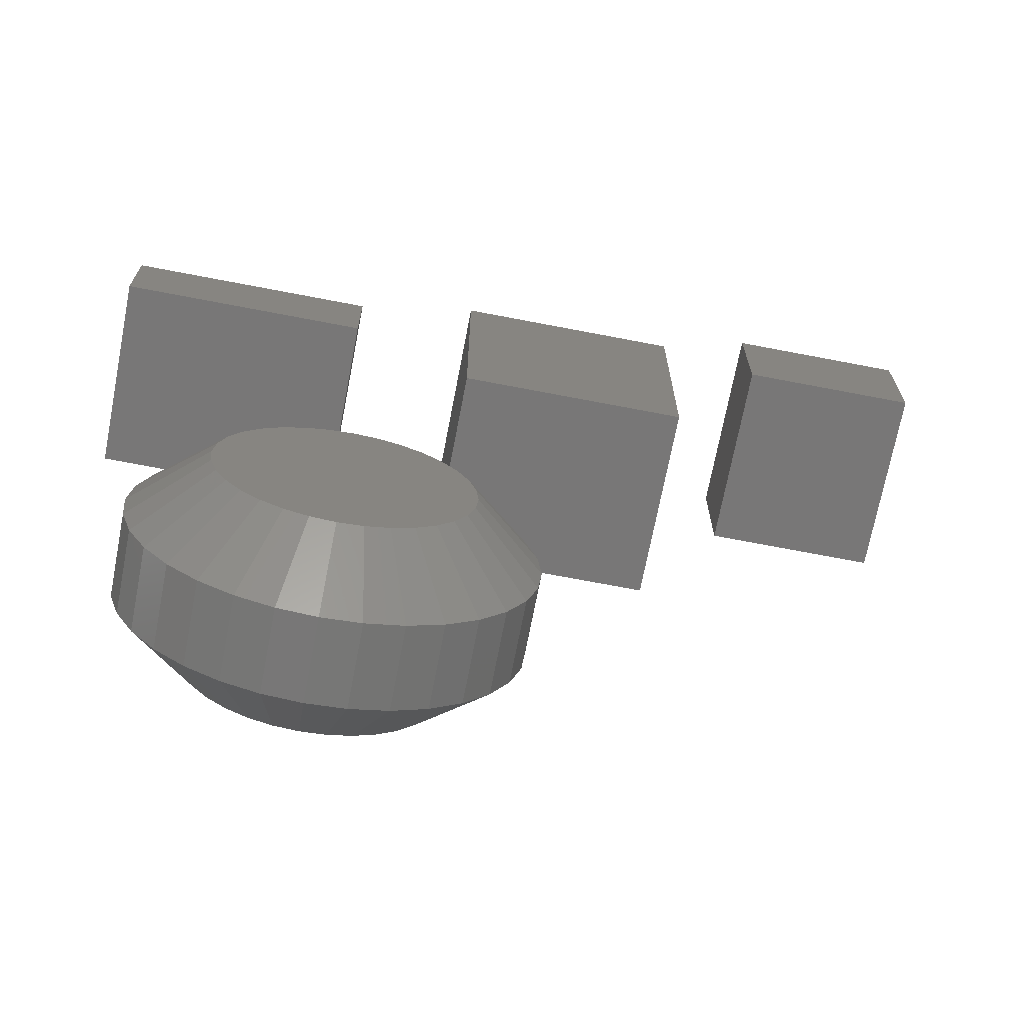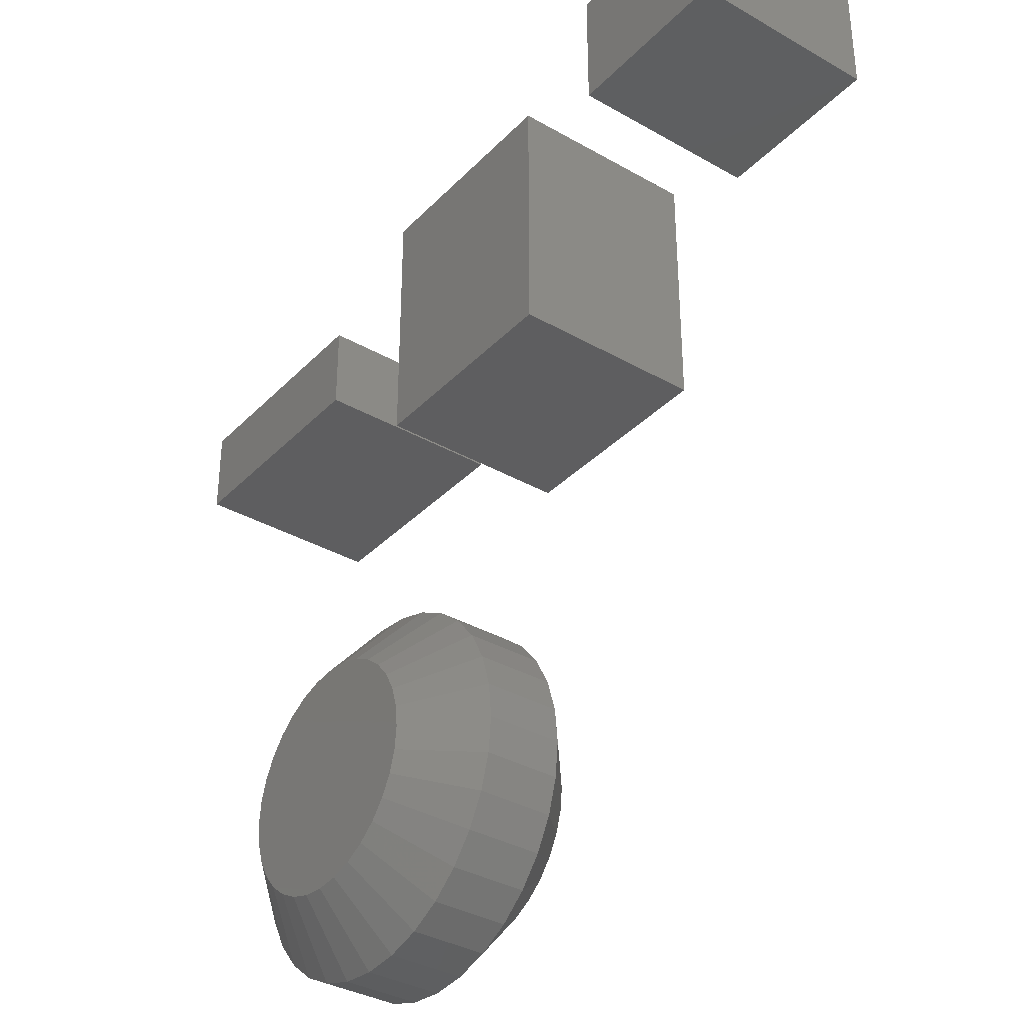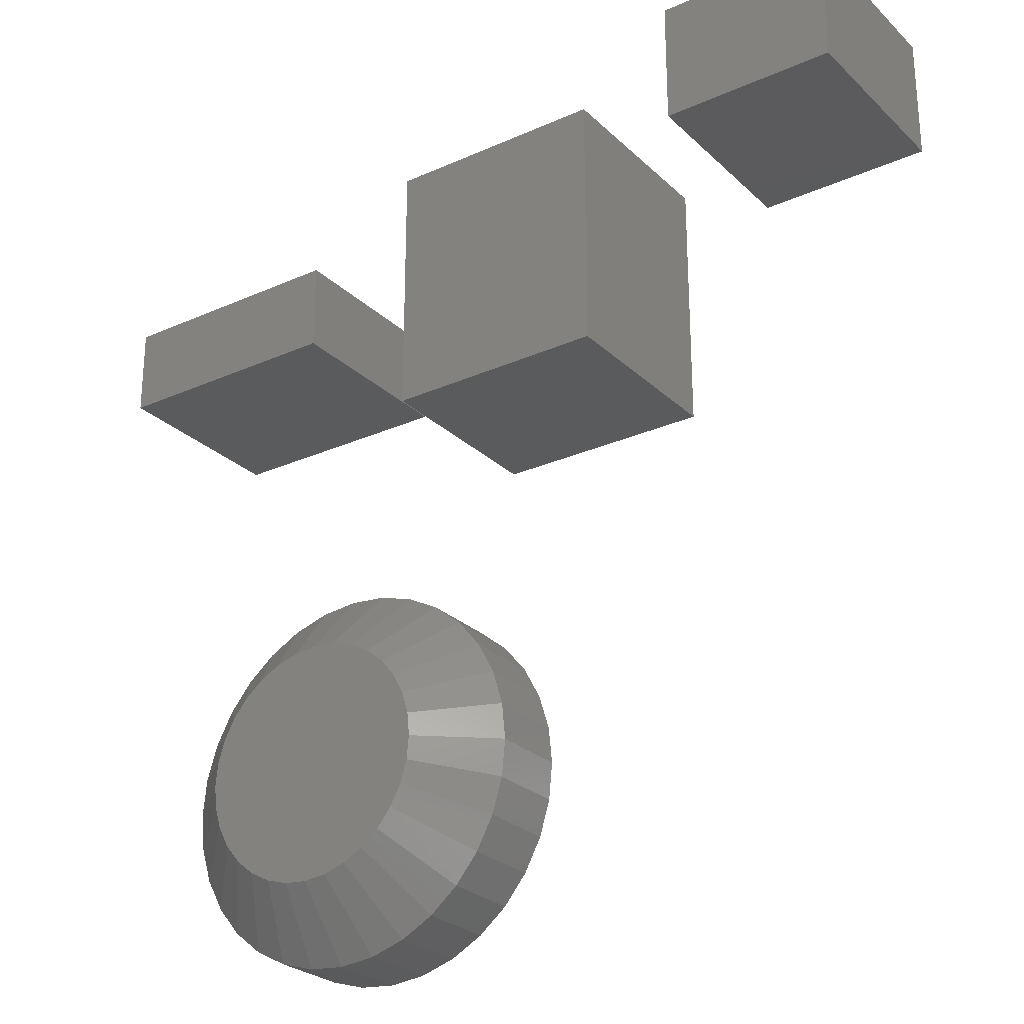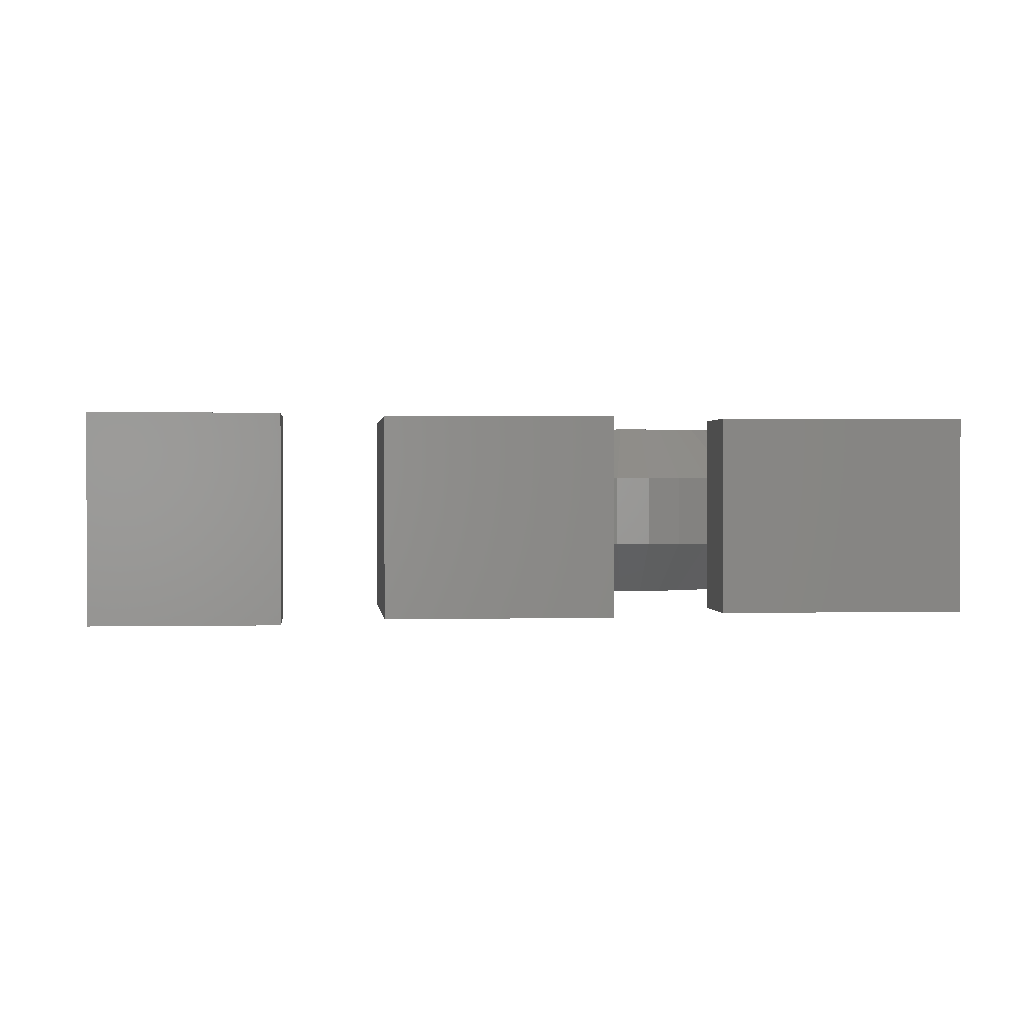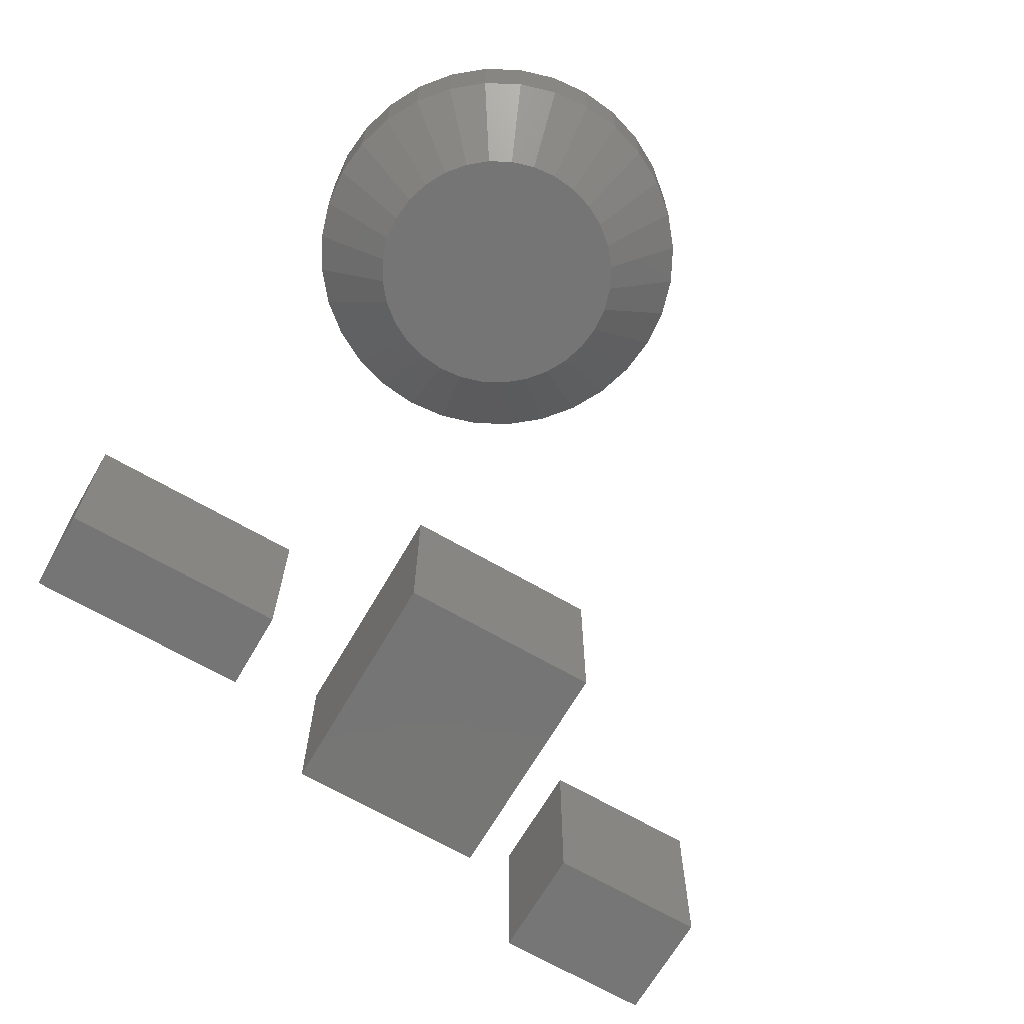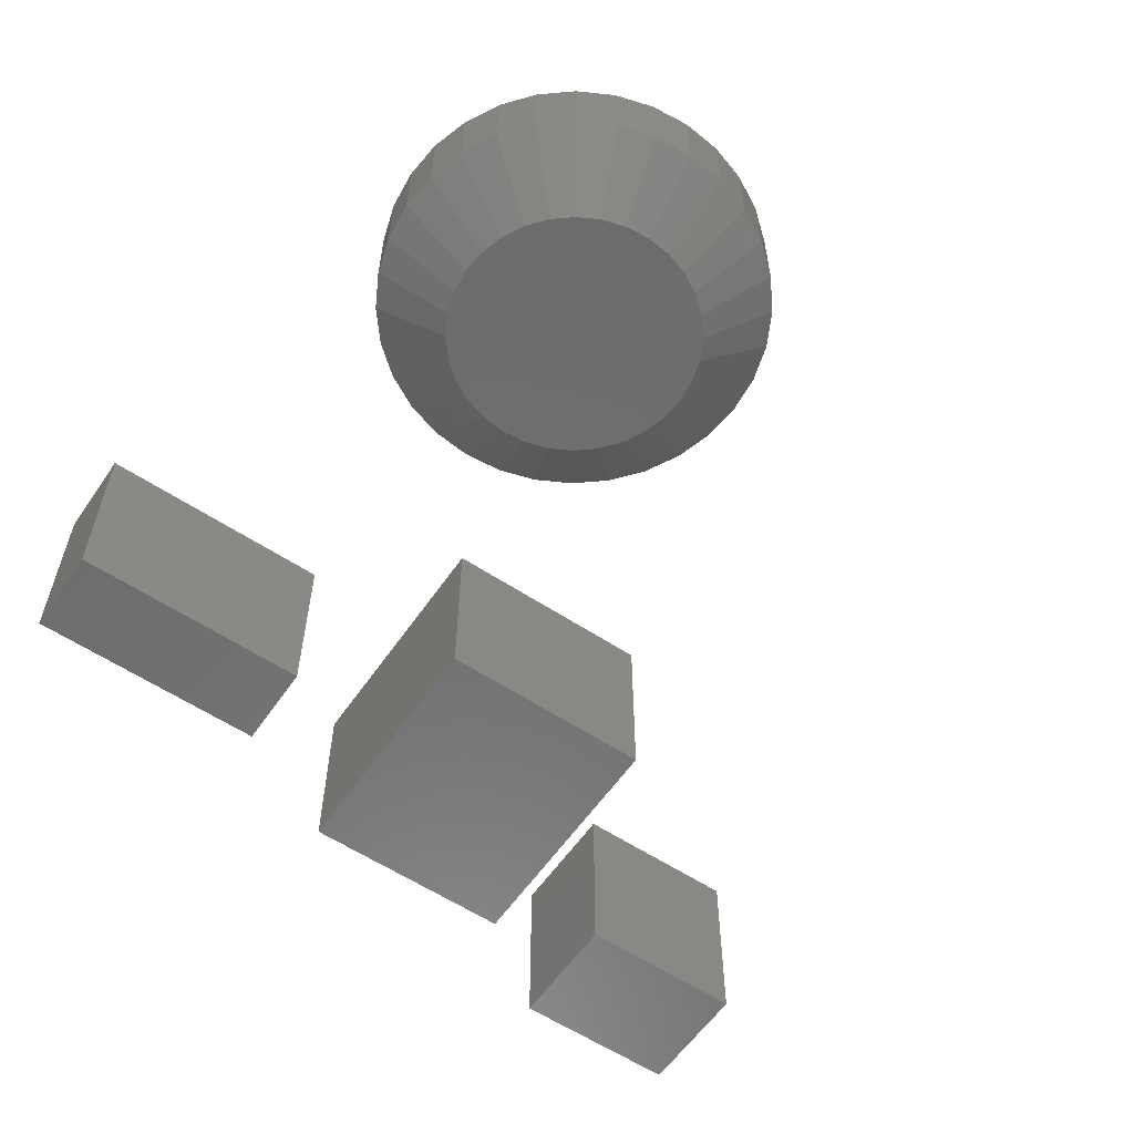
<metadata>
{"format":"stl","ext":"stl","renderer":"f3d","projection":"perspective","resolution":1024,"background":"white","views":[{"elev":-70.1,"azim":169.1,"up":"+Z"},{"elev":-35.2,"azim":-127.2,"up":"+Z"},{"elev":-26.5,"azim":-145.0,"up":"+Z"},{"elev":0.8,"azim":-5.2,"up":"+Y"},{"elev":-67.7,"azim":149.9,"up":"+Y"},{"elev":-58.7,"azim":145.7,"up":"+Y"}]}
</metadata>
<code>
# stl→obj: 152 verts, 288 faces
v -0.1219 -0.04688 -0.2031
v -0.1219 -0.1094 -0.2031
v -0.1248 -0.04688 -0.2324
v -0.1248 -0.1094 -0.2324
v -0.1333 -0.04688 -0.2605
v -0.1333 -0.1094 -0.2605
v -0.1472 -0.04688 -0.2865
v -0.1472 -0.1094 -0.2865
v -0.1658 -0.04688 -0.3092
v -0.1658 -0.1094 -0.3092
v -0.1885 -0.04688 -0.3278
v -0.1885 -0.1094 -0.3278
v -0.2145 -0.04688 -0.3417
v -0.2145 -0.1094 -0.3417
v -0.2426 -0.04688 -0.3502
v -0.2426 -0.1094 -0.3502
v -0.2719 -0.04688 -0.3531
v -0.2719 -0.1094 -0.3531
v -0.3011 -0.04688 -0.3502
v -0.3011 -0.1094 -0.3502
v -0.3293 -0.04688 -0.3417
v -0.3293 -0.1094 -0.3417
v -0.3552 -0.04688 -0.3278
v -0.3552 -0.1094 -0.3278
v -0.3779 -0.04688 -0.3092
v -0.3779 -0.1094 -0.3092
v -0.3966 -0.04688 -0.2865
v -0.3966 -0.1094 -0.2865
v -0.4105 -0.04688 -0.2605
v -0.4105 -0.1094 -0.2605
v -0.419 -0.04688 -0.2324
v -0.419 -0.1094 -0.2324
v -0.4219 -0.04688 -0.2031
v -0.4219 -0.1094 -0.2031
v -0.419 -0.04688 -0.1739
v -0.419 -0.1094 -0.1739
v -0.4105 -0.04688 -0.1457
v -0.4105 -0.1094 -0.1457
v -0.3966 -0.04688 -0.1198
v -0.3966 -0.1094 -0.1198
v -0.3779 -0.04688 -0.09706
v -0.3779 -0.1094 -0.09706
v -0.3552 -0.04688 -0.0784
v -0.3552 -0.1094 -0.0784
v -0.3293 -0.04688 -0.06454
v -0.3293 -0.1094 -0.06454
v -0.3011 -0.04688 -0.05601
v -0.3011 -0.1094 -0.05601
v -0.2719 -0.04688 -0.05312
v -0.2719 -0.1094 -0.05312
v -0.2426 -0.04688 -0.05601
v -0.2426 -0.1094 -0.05601
v -0.2145 -0.04688 -0.06454
v -0.2145 -0.1094 -0.06454
v -0.1885 -0.04688 -0.0784
v -0.1885 -0.1094 -0.0784
v -0.1658 -0.04688 -0.09706
v -0.1658 -0.1094 -0.09706
v -0.1472 -0.04688 -0.1198
v -0.1472 -0.1094 -0.1198
v -0.1333 -0.04688 -0.1457
v -0.1333 -0.1094 -0.1457
v -0.1248 -0.04688 -0.1739
v -0.1248 -0.1094 -0.1739
v -0.2905 -0.1562 -0.1096
v -0.2533 -0.1562 -0.1096
v -0.2719 -0.1562 -0.1078
v -0.3083 -0.1562 -0.1151
v -0.2354 -0.1562 -0.1151
v -0.3248 -0.1562 -0.1239
v -0.2189 -0.1562 -0.1239
v -0.2189 -0.1562 -0.2824
v -0.3083 -0.1562 -0.2912
v -0.2354 -0.1562 -0.2912
v -0.2905 -0.1562 -0.2966
v -0.2533 -0.1562 -0.2966
v -0.2719 -0.1562 -0.2984
v -0.2045 -0.1562 -0.1357
v -0.3393 -0.1562 -0.1357
v -0.1926 -0.1562 -0.1502
v -0.3511 -0.1562 -0.1502
v -0.1838 -0.1562 -0.1667
v -0.3599 -0.1562 -0.1667
v -0.1784 -0.1562 -0.1845
v -0.3654 -0.1562 -0.1845
v -0.1766 -0.1562 -0.2031
v -0.3672 -0.1562 -0.2031
v -0.1784 -0.1562 -0.2217
v -0.3654 -0.1562 -0.2217
v -0.1838 -0.1562 -0.2396
v -0.3599 -0.1562 -0.2396
v -0.1926 -0.1562 -0.2561
v -0.3511 -0.1562 -0.2561
v -0.2045 -0.1562 -0.2705
v -0.3393 -0.1562 -0.2705
v -0.3248 -0.1562 -0.2824
v -0.2719 1.362e-17 -0.1078
v -0.2533 1.455e-17 -0.1096
v -0.2905 1.248e-17 -0.1096
v -0.3083 1.119e-17 -0.1151
v -0.2354 1.524e-17 -0.1151
v -0.3248 9.786e-18 -0.1239
v -0.2189 1.567e-17 -0.1239
v -0.2354 5.463e-18 -0.2912
v -0.3083 1.414e-18 -0.2912
v -0.2189 6.867e-18 -0.2824
v -0.2905 2.105e-18 -0.2966
v -0.2533 4.17e-18 -0.2966
v -0.2719 3.036e-18 -0.2984
v -0.3248 9.88e-19 -0.2824
v -0.3393 8.442e-19 -0.2705
v -0.2045 8.327e-18 -0.2705
v -0.3511 9.88e-19 -0.2561
v -0.1926 9.786e-18 -0.2561
v -0.3599 1.414e-18 -0.2396
v -0.1838 1.119e-17 -0.2396
v -0.3654 2.105e-18 -0.2217
v -0.1784 1.248e-17 -0.2217
v -0.3672 3.036e-18 -0.2031
v -0.1766 1.362e-17 -0.2031
v -0.3654 4.17e-18 -0.1845
v -0.1784 1.455e-17 -0.1845
v -0.3599 5.463e-18 -0.1667
v -0.1838 1.524e-17 -0.1667
v -0.3511 6.867e-18 -0.1502
v -0.1926 1.567e-17 -0.1502
v -0.3393 8.327e-18 -0.1357
v -0.2045 1.581e-17 -0.1357
v -0.2578 -0.1562 0.1719
v -0.0625 -0.1562 0.1719
v -0.2578 -0.1562 0.2438
v -0.0625 -0.1562 0.2438
v -0.2578 0 0.1719
v -0.2578 3.994e-18 0.2438
v -0.0625 1.084e-17 0.1719
v -0.0625 1.484e-17 0.2438
v -0.5312 -0.1562 0.08594
v -0.3536 -0.1562 0.08594
v -0.5312 -0.1562 0.2969
v -0.3536 -0.1562 0.2969
v -0.5312 0 0.08594
v -0.5312 1.171e-17 0.2969
v -0.3536 1.972e-17 0.08594
v -0.3536 3.143e-17 0.2969
v -0.75 -0.1562 0.2578
v -0.6094 -0.1562 0.2578
v -0.75 -0.1562 0.36
v -0.6094 -0.1562 0.36
v -0.75 0 0.2578
v -0.75 5.67e-18 0.36
v -0.6094 1.561e-17 0.2578
v -0.6094 2.128e-17 0.36
f 1 2 3
f 3 2 4
f 3 4 5
f 5 4 6
f 5 6 7
f 7 6 8
f 7 8 9
f 9 8 10
f 9 10 11
f 11 10 12
f 11 12 13
f 13 12 14
f 13 14 15
f 15 14 16
f 15 16 17
f 17 16 18
f 17 18 19
f 19 18 20
f 19 20 21
f 21 20 22
f 21 22 23
f 23 22 24
f 23 24 25
f 25 24 26
f 25 26 27
f 27 26 28
f 27 28 29
f 29 28 30
f 29 30 31
f 31 30 32
f 31 32 33
f 33 32 34
f 33 34 35
f 35 34 36
f 35 36 37
f 37 36 38
f 37 38 39
f 39 38 40
f 39 40 41
f 41 40 42
f 41 42 43
f 43 42 44
f 43 44 45
f 45 44 46
f 45 46 47
f 47 46 48
f 47 48 49
f 49 48 50
f 49 50 51
f 51 50 52
f 51 52 53
f 53 52 54
f 53 54 55
f 55 54 56
f 55 56 57
f 57 56 58
f 57 58 59
f 59 58 60
f 59 60 61
f 61 60 62
f 61 62 63
f 63 62 64
f 63 64 1
f 1 64 2
f 65 66 67
f 66 65 68
f 66 68 69
f 69 68 70
f 69 70 71
f 72 73 74
f 74 73 75
f 74 75 76
f 76 75 77
f 71 70 78
f 78 70 79
f 78 79 80
f 80 79 81
f 80 81 82
f 82 81 83
f 82 83 84
f 84 83 85
f 84 85 86
f 86 85 87
f 86 87 88
f 88 87 89
f 88 89 90
f 90 89 91
f 90 91 92
f 92 91 93
f 92 93 94
f 94 93 95
f 94 95 72
f 72 95 96
f 72 96 73
f 16 14 76
f 6 92 8
f 8 92 94
f 8 94 10
f 92 6 90
f 90 6 4
f 90 4 88
f 88 4 2
f 88 2 86
f 91 28 93
f 93 28 26
f 93 26 95
f 28 91 30
f 30 91 89
f 30 89 32
f 32 89 87
f 32 87 34
f 20 73 22
f 22 73 96
f 22 96 24
f 24 96 95
f 24 95 26
f 73 20 75
f 75 20 18
f 75 18 77
f 77 18 16
f 77 16 76
f 76 14 74
f 74 14 12
f 74 12 72
f 72 12 10
f 72 10 94
f 48 46 65
f 38 81 40
f 40 81 79
f 40 79 42
f 81 38 83
f 83 38 36
f 83 36 85
f 85 36 34
f 85 34 87
f 82 60 80
f 80 60 58
f 80 58 78
f 60 82 62
f 62 82 84
f 62 84 64
f 64 84 86
f 64 86 2
f 52 69 54
f 54 69 71
f 54 71 56
f 56 71 78
f 56 78 58
f 69 52 66
f 66 52 50
f 66 50 67
f 67 50 48
f 67 48 65
f 65 46 68
f 68 46 44
f 68 44 70
f 70 44 42
f 70 42 79
f 97 98 99
f 100 99 98
f 101 100 98
f 102 100 101
f 103 102 101
f 104 105 106
f 107 105 104
f 108 107 104
f 109 107 108
f 105 110 106
f 106 110 111
f 106 111 112
f 112 111 113
f 112 113 114
f 114 113 115
f 114 115 116
f 116 115 117
f 116 117 118
f 118 117 119
f 118 119 120
f 120 119 121
f 120 121 122
f 122 121 123
f 122 123 124
f 124 123 125
f 124 125 126
f 126 125 127
f 126 127 128
f 128 127 102
f 128 102 103
f 108 13 15
f 111 25 113
f 113 25 27
f 113 27 115
f 115 27 29
f 115 29 117
f 117 29 31
f 117 31 119
f 119 31 33
f 9 112 7
f 7 112 114
f 7 114 5
f 5 114 116
f 5 116 3
f 3 116 118
f 3 118 1
f 1 118 120
f 25 111 23
f 23 111 110
f 23 110 21
f 21 110 105
f 21 105 19
f 108 15 109
f 109 15 17
f 109 17 107
f 107 17 19
f 107 19 105
f 112 9 106
f 106 9 11
f 106 11 104
f 104 11 13
f 104 13 108
f 99 45 47
f 128 57 126
f 126 57 59
f 126 59 124
f 124 59 61
f 124 61 122
f 122 61 63
f 122 63 120
f 120 63 1
f 41 127 39
f 39 127 125
f 39 125 37
f 37 125 123
f 37 123 35
f 35 123 121
f 35 121 33
f 33 121 119
f 57 128 55
f 55 128 103
f 55 103 53
f 53 103 101
f 53 101 51
f 99 47 97
f 97 47 49
f 97 49 98
f 98 49 51
f 98 51 101
f 127 41 102
f 102 41 43
f 102 43 100
f 100 43 45
f 100 45 99
f 129 130 131
f 131 130 132
f 133 134 135
f 135 134 136
f 134 133 131
f 131 133 129
f 132 136 131
f 131 136 134
f 135 136 130
f 130 136 132
f 129 133 130
f 130 133 135
f 137 138 139
f 139 138 140
f 141 142 143
f 143 142 144
f 139 142 137
f 137 142 141
f 140 144 139
f 139 144 142
f 138 143 140
f 140 143 144
f 137 141 138
f 138 141 143
f 145 146 147
f 147 146 148
f 149 150 151
f 151 150 152
f 150 149 147
f 147 149 145
f 152 150 148
f 148 150 147
f 151 152 146
f 146 152 148
f 149 151 145
f 145 151 146

</code>
